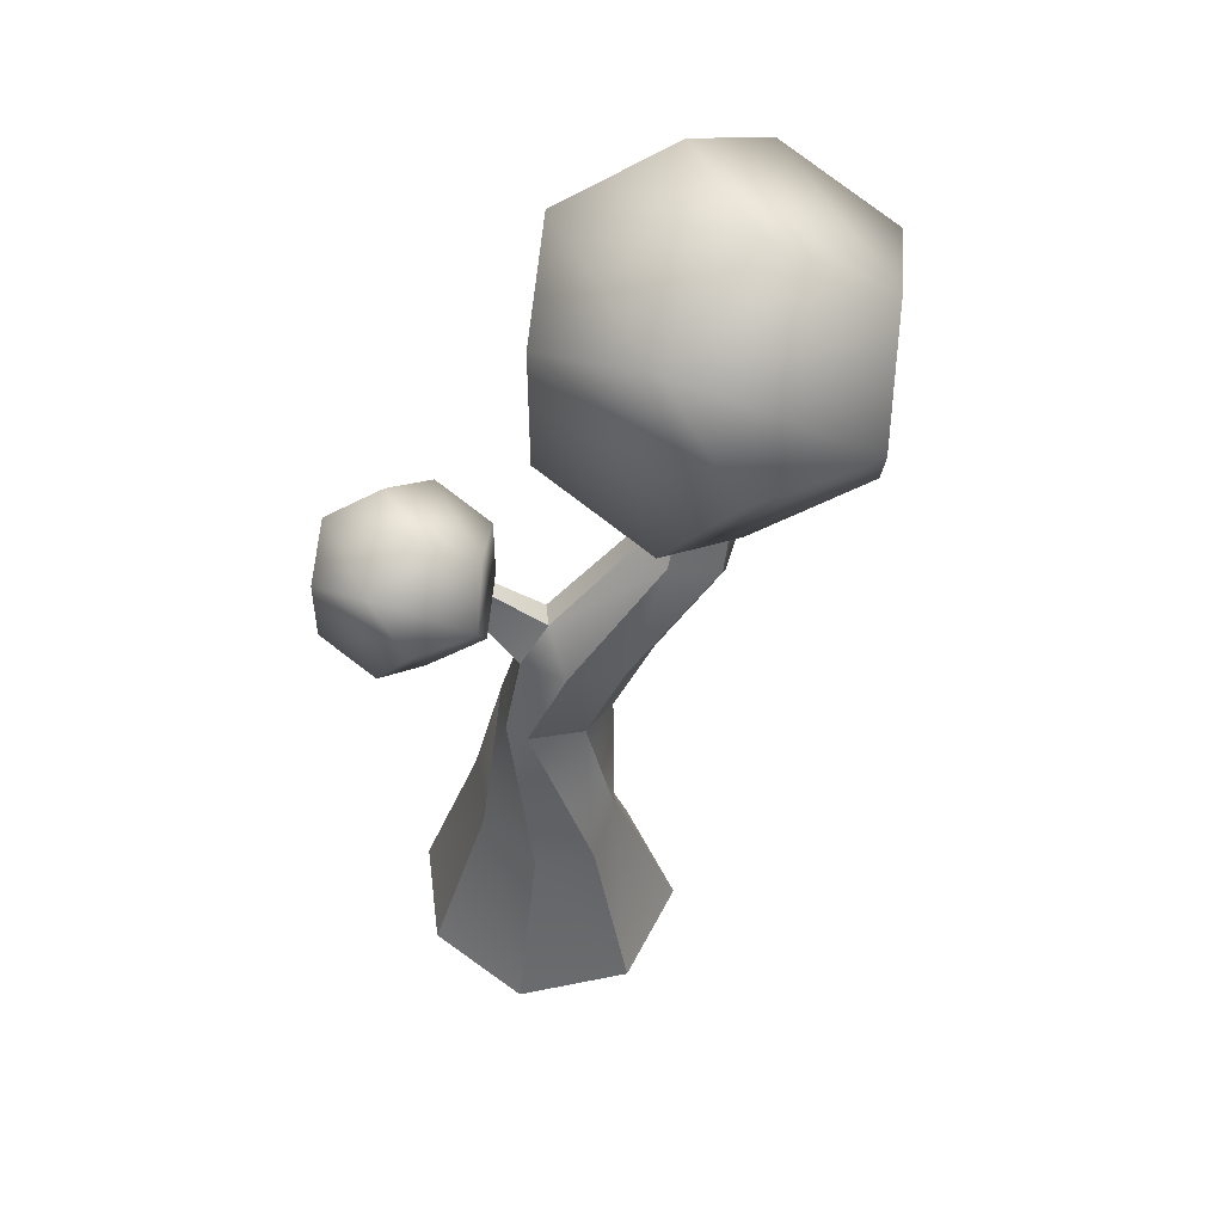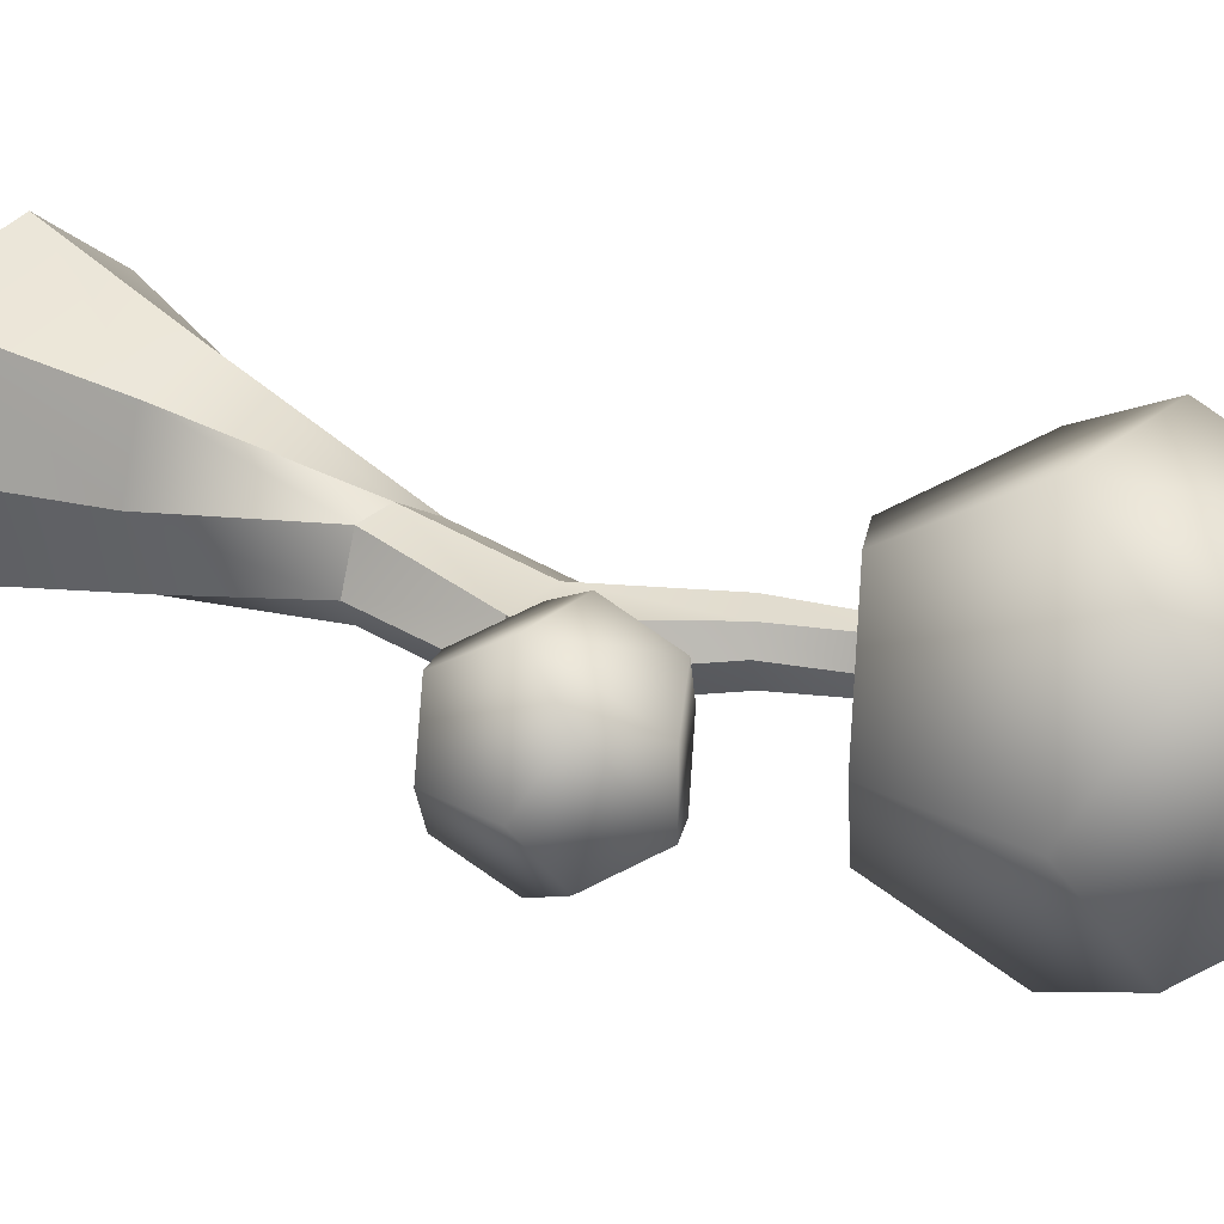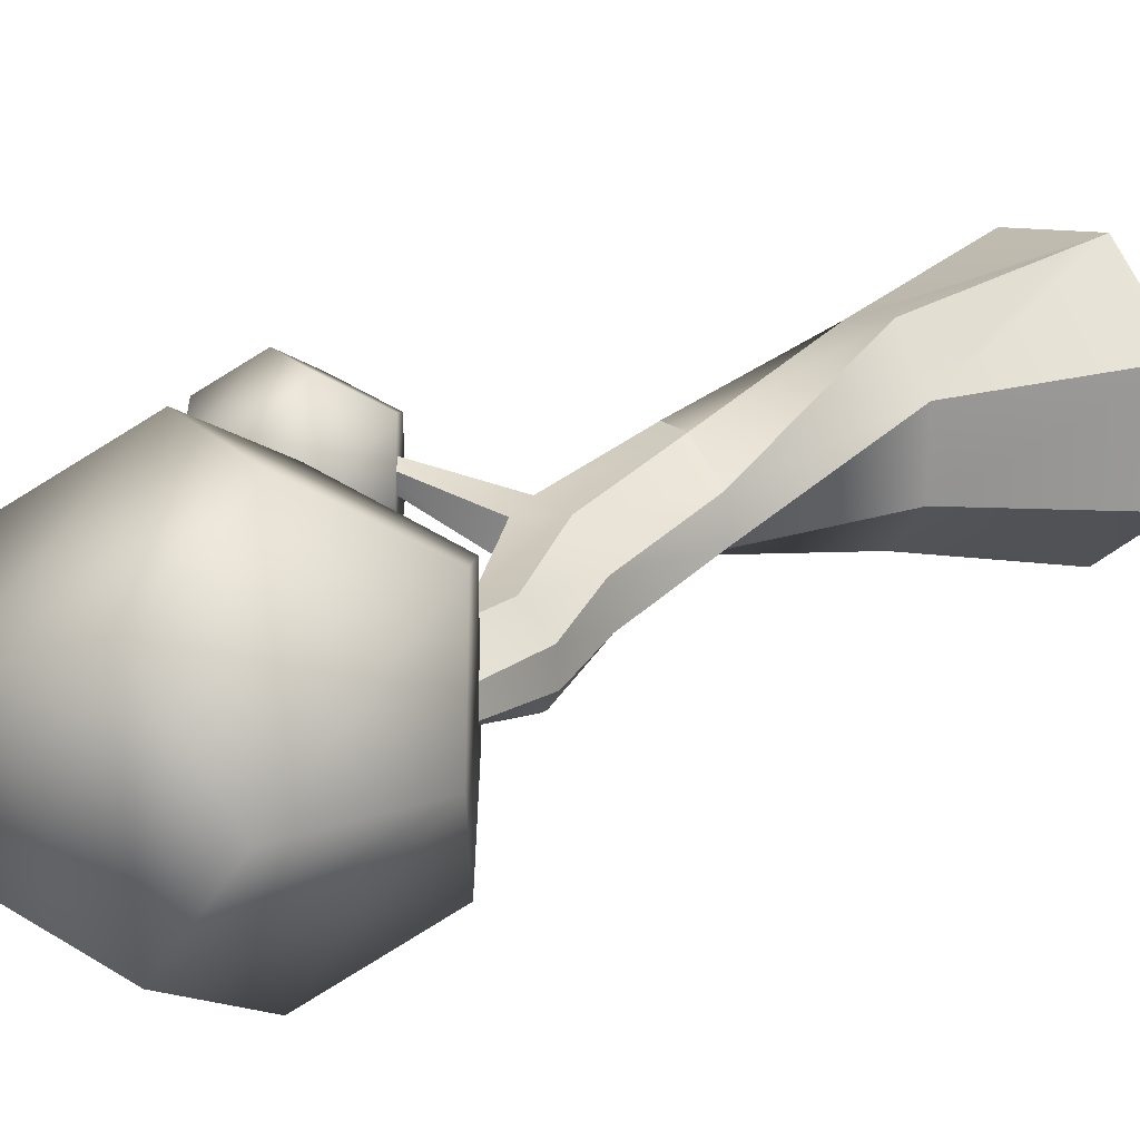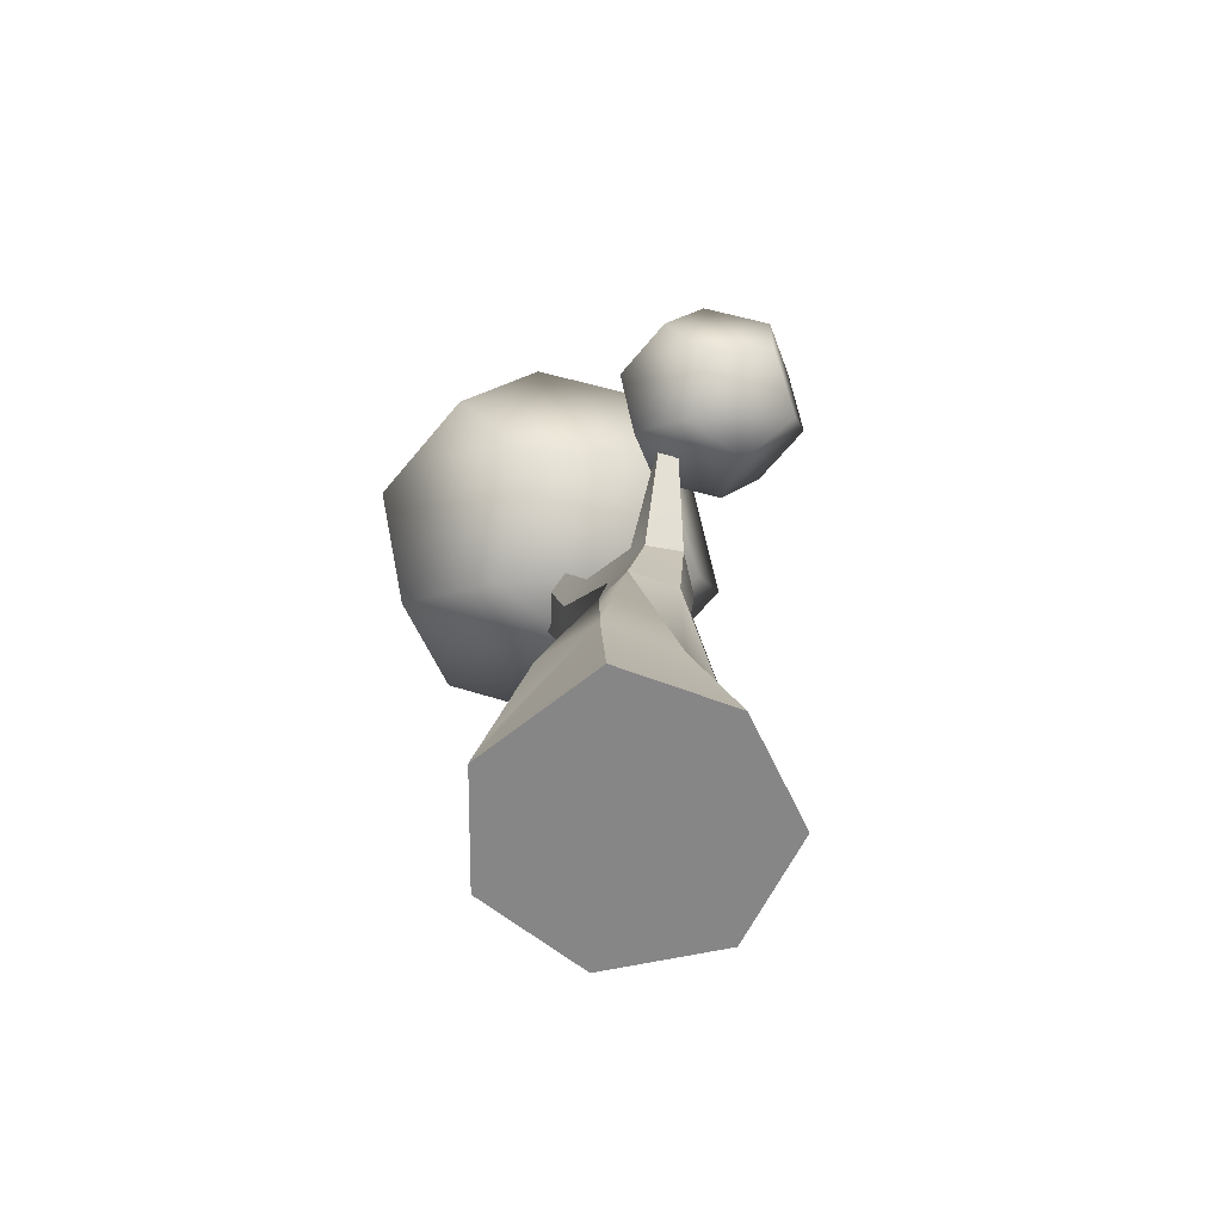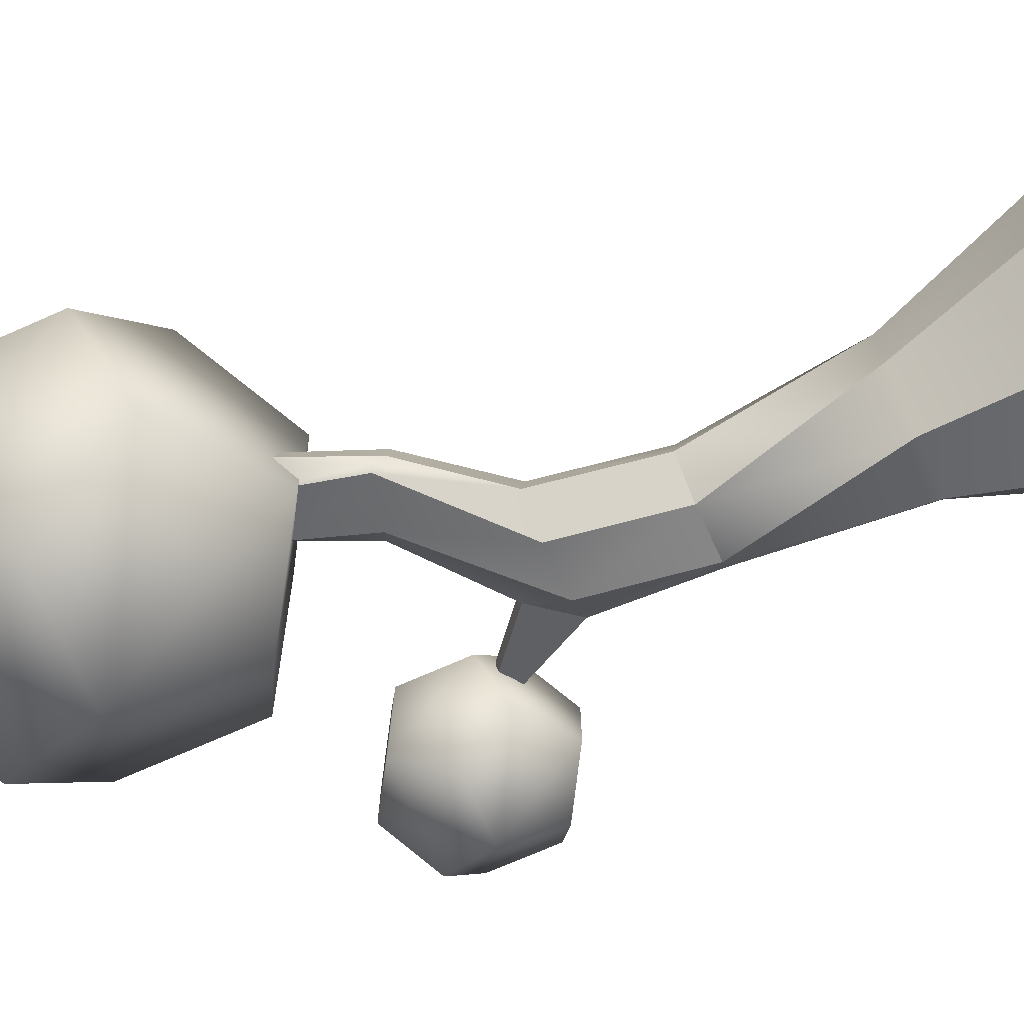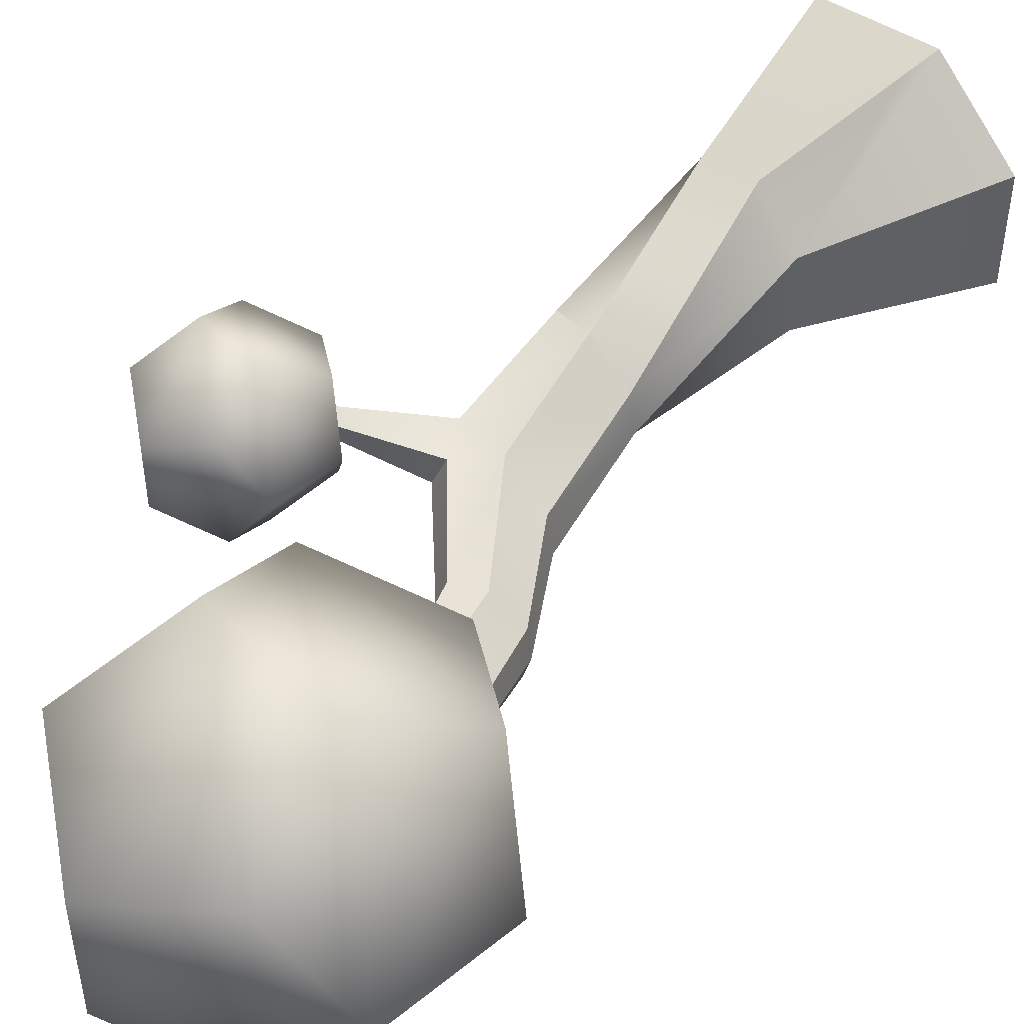
<metadata>
{"format":"obj","ext":"obj","renderer":"f3d","projection":"perspective","resolution":1024,"background":"white","views":[{"elev":50.2,"azim":154.6,"up":"+Y"},{"elev":28.0,"azim":128.5,"up":"+Z"},{"elev":21.0,"azim":-120.9,"up":"+Z"},{"elev":-62.2,"azim":50.9,"up":"+Y"},{"elev":-71.9,"azim":-66.2,"up":"+Z"},{"elev":48.9,"azim":-132.0,"up":"+Z"}]}
</metadata>
<code>
g default
v 0.6235 0.000104 -0.9356
v -0.2225 0.000104 -1.129
v -0.901 0.000104 -0.5876
v -0.901 0.000104 0.2801
v -0.2225 0.000104 0.8212
v 0.7465 0.000104 0.6281
v 1 0.000104 -0.1537
v 0.3655 2.587 -0.2957
v 0.2694 2.587 -0.4669
v -0.1402 2.587 -0.5802
v -0.4266 2.587 -0.4396
v -0.3741 2.587 -0.151
v -0.02411 2.587 0.06664
v 0.2483 2.587 0.05193
v 0 0.000104 -0.1537
v 0.3722 1.329 0.3779
v -0.08897 1.329 0.5092
v -0.4344 1.329 0.1413
v -0.4344 1.329 -0.4488
v -0.08897 1.329 -0.8167
v 0.3417 1.329 -0.6854
v 0.5334 1.329 -0.1537
v -0.1954 0.2697 0.7579
v 0.282 3.416 -0.4232
v 0.05943 3.416 -0.7034
v -0.3502 3.416 -0.8167
v -0.6365 3.416 -0.676
v -0.584 3.416 -0.3874
v -0.234 3.416 -0.1698
v 0.1527 3.416 -0.1845
v -0.817 4.716 -0.4664
v -0.8615 4.716 -0.6157
v -1.203 4.716 -0.7101
v -1.387 4.716 -0.6196
v -1.356 4.716 -0.4489
v -1.07 4.716 -0.2709
v -0.8877 4.716 -0.2823
v -1.184 5.416 -0.4022
v -1.284 5.416 -0.528
v -1.426 5.416 -0.6036
v -1.508 5.416 -0.5631
v -1.499 5.416 -0.5105
v -1.408 5.416 -0.372
v -1.196 5.416 -0.38
v -0.02253 3.663 -0.2031
v 0.05565 3.715 -0.4208
v -0.8534 4.092 -0.2628
v -0.644 4.212 -0.2847
v -0.5938 4.252 -0.4531
v -0.7146 4.203 -0.6843
v -1.08 4.103 -0.7937
v -1.109 4.011 -0.6853
v -1.073 4.01 -0.4546
v -1.12 4.086 -0.7659
v 0.5997 4.176 0.02623
v 0.6641 4.196 -0.04792
v 0.6757 4.04 -0.06127
v 0.5923 4.052 0.03477
v 0.5923 4.052 0.03477
v 0.5997 4.176 0.02623
v 0.6757 4.04 -0.06127
v 0.6641 4.196 -0.04792
v 0.7671 4.195 0.2861
v 0.7724 4.284 0.28
v 0.8242 4.183 0.2203
v 0.8142 4.299 0.2319
v 0.9616 4.38 0.2524
v 0.8929 4.281 0.2363
v 0.8644 4.287 0.2692
v 0.867 4.332 0.2662
v 0.8879 4.339 0.2421
v 0.1245 5.301 -0.372
v 0.1245 6.301 -0.372
v -0.6845 5.801 -1.681
v -0.3755 6.61 -1.181
v -0.3755 4.992 -1.181
v -0.6845 5.801 0.9369
v -0.3755 4.992 0.437
v -0.3755 6.61 0.437
v -2.493 5.301 -0.372
v -2.493 6.301 -0.372
v -1.684 5.801 0.9369
v -1.993 4.992 0.437
v -1.993 6.61 0.437
v -1.684 5.801 -1.681
v -1.993 6.61 -1.181
v -1.993 4.992 -1.181
v -1.184 4.492 0.128
v -1.184 7.11 0.128
v -1.184 7.11 -0.8719
v -1.184 4.492 -0.8719
v 1.604 4.135 -0.1537
v 1.604 4.625 -0.1537
v 1.207 4.38 -0.7961
v 1.359 4.777 -0.5507
v 1.359 3.983 -0.5507
v 1.207 4.38 0.4886
v 1.359 3.983 0.2432
v 1.359 4.777 0.2432
v 0.3193 4.135 -0.1537
v 0.3193 4.625 -0.1537
v 0.7163 4.38 0.4886
v 0.5647 3.983 0.2432
v 0.5647 4.777 0.2432
v 0.7163 4.38 -0.7961
v 0.5647 4.777 -0.5507
v 0.5647 3.983 -0.5507
v 0.9616 3.738 0.09159
v 0.9616 5.022 0.09159
v 0.9616 5.022 -0.3991
v 0.9616 3.738 -0.3991
g pCylinder2
f 1 2 21
f 21 2 20
f 3 19 2
f 2 19 20
f 3 4 19
f 19 4 18
f 4 5 18
f 5 23 18
f 23 17 18
f 6 16 5
f 5 16 23
f 16 17 23
f 7 22 6
f 6 22 16
f 7 1 22
f 22 1 21
f 2 1 15
f 3 2 15
f 4 3 15
f 5 4 15
f 6 5 15
f 7 6 15
f 1 7 15
f 16 13 17
f 17 13 12
f 17 12 18
f 18 12 11
f 18 11 19
f 19 11 10
f 19 10 20
f 20 10 9
f 20 9 21
f 21 9 8
f 21 8 22
f 22 8 14
f 22 14 16
f 16 14 13
f 8 9 24
f 24 9 25
f 9 10 25
f 25 10 26
f 10 11 26
f 26 11 27
f 12 28 11
f 11 28 27
f 13 29 12
f 12 29 28
f 14 30 13
f 13 30 29
f 14 8 30
f 30 8 24
f 50 32 49
f 49 32 31
f 50 51 32
f 32 51 33
f 52 34 54
f 51 54 33
f 54 34 33
f 53 35 52
f 52 35 34
f 47 36 53
f 53 36 35
f 48 37 47
f 47 37 36
f 49 31 48
f 48 31 37
f 31 32 38
f 38 32 39
f 32 33 39
f 39 33 40
f 33 34 40
f 40 34 41
f 35 42 34
f 34 42 41
f 36 43 35
f 35 43 42
f 37 44 36
f 36 44 43
f 44 37 38
f 37 31 38
f 24 57 30
f 30 57 58
f 24 46 57
f 57 46 56
f 45 55 46
f 46 55 56
f 30 58 45
f 45 58 55
f 41 42 40
f 40 42 39
f 42 43 39
f 38 39 44
f 43 44 39
f 30 45 29
f 47 29 48
f 29 45 48
f 46 49 45
f 45 49 48
f 24 25 46
f 25 50 46
f 50 49 46
f 25 26 50
f 50 26 51
f 26 27 51
f 51 27 54
f 27 52 54
f 28 53 27
f 27 53 52
f 29 47 28
f 28 47 53
f 71 68 66
f 66 68 65
f 60 55 59
f 55 58 59
f 59 58 61
f 58 57 61
f 61 57 62
f 57 56 62
f 62 56 60
f 56 55 60
f 59 63 60
f 60 63 64
f 61 65 59
f 59 65 63
f 61 62 65
f 65 62 66
f 62 60 66
f 66 60 64
f 63 69 64
f 64 69 70
f 68 69 65
f 65 69 63
f 64 70 66
f 66 70 71
f 67 69 68
f 70 69 67
f 71 70 67
f 68 71 67
f 72 76 73
f 76 74 73
f 74 75 73
f 79 77 73
f 77 78 73
f 78 72 73
f 72 78 76
f 78 88 76
f 88 91 76
f 77 82 78
f 82 83 78
f 83 88 78
f 88 83 91
f 83 80 91
f 80 87 91
f 76 91 74
f 91 87 74
f 87 85 74
f 74 85 75
f 85 86 75
f 86 90 75
f 73 75 79
f 75 90 79
f 90 89 79
f 79 89 77
f 89 84 77
f 84 82 77
f 80 83 81
f 83 82 81
f 82 84 81
f 81 84 86
f 84 89 86
f 89 90 86
f 81 86 80
f 86 85 80
f 85 87 80
f 92 96 93
f 96 94 93
f 94 95 93
f 99 97 93
f 97 98 93
f 98 92 93
f 92 98 96
f 98 108 96
f 108 111 96
f 97 102 98
f 102 103 98
f 103 108 98
f 108 103 111
f 103 100 111
f 100 107 111
f 96 111 94
f 111 107 94
f 107 105 94
f 94 105 95
f 105 106 95
f 106 110 95
f 93 95 99
f 95 110 99
f 110 109 99
f 99 109 97
f 109 104 97
f 104 102 97
f 100 103 101
f 103 102 101
f 102 104 101
f 101 104 106
f 104 109 106
f 109 110 106
f 101 106 100
f 106 105 100
f 105 107 100

</code>
